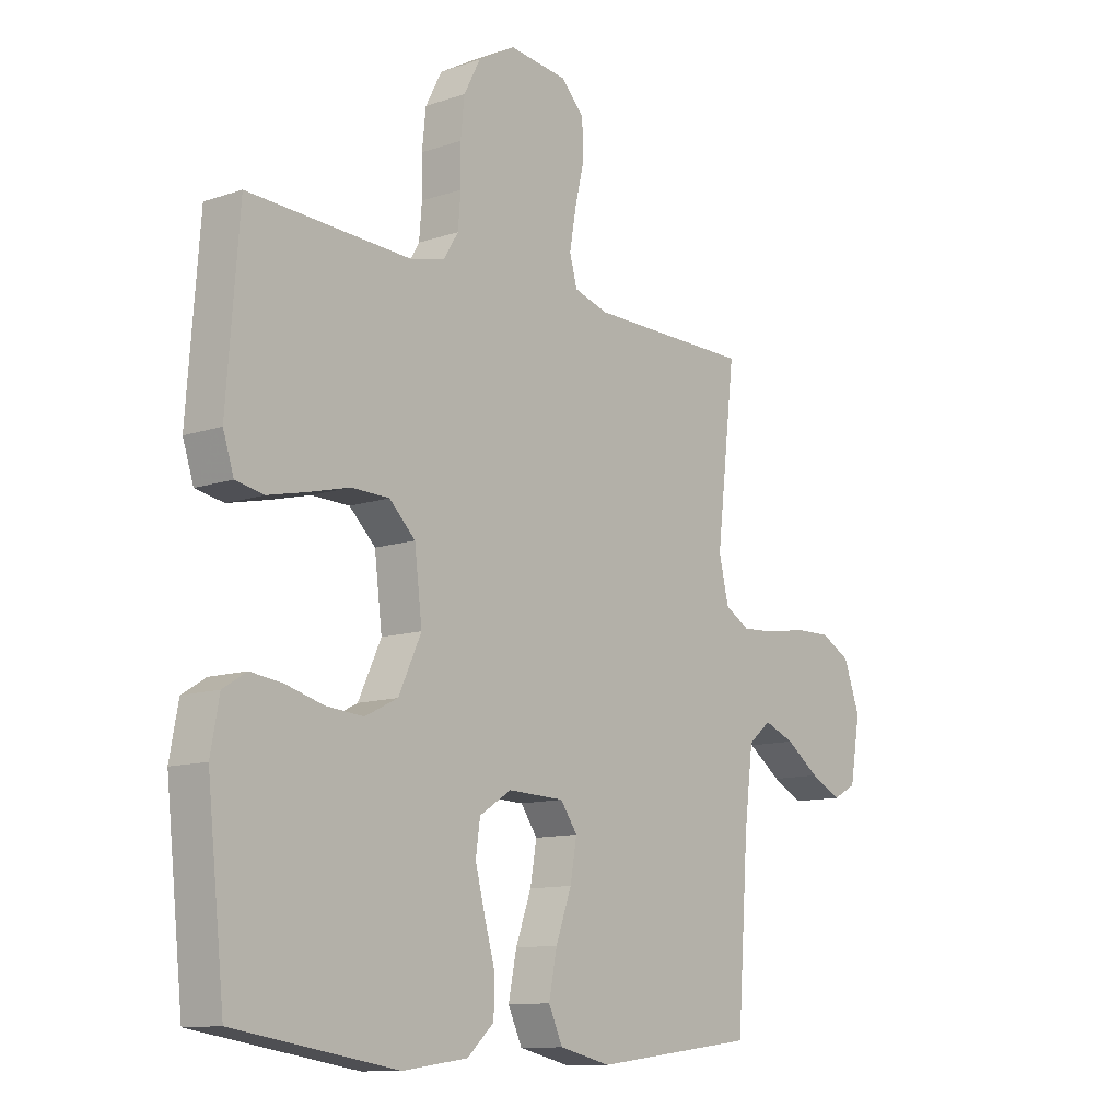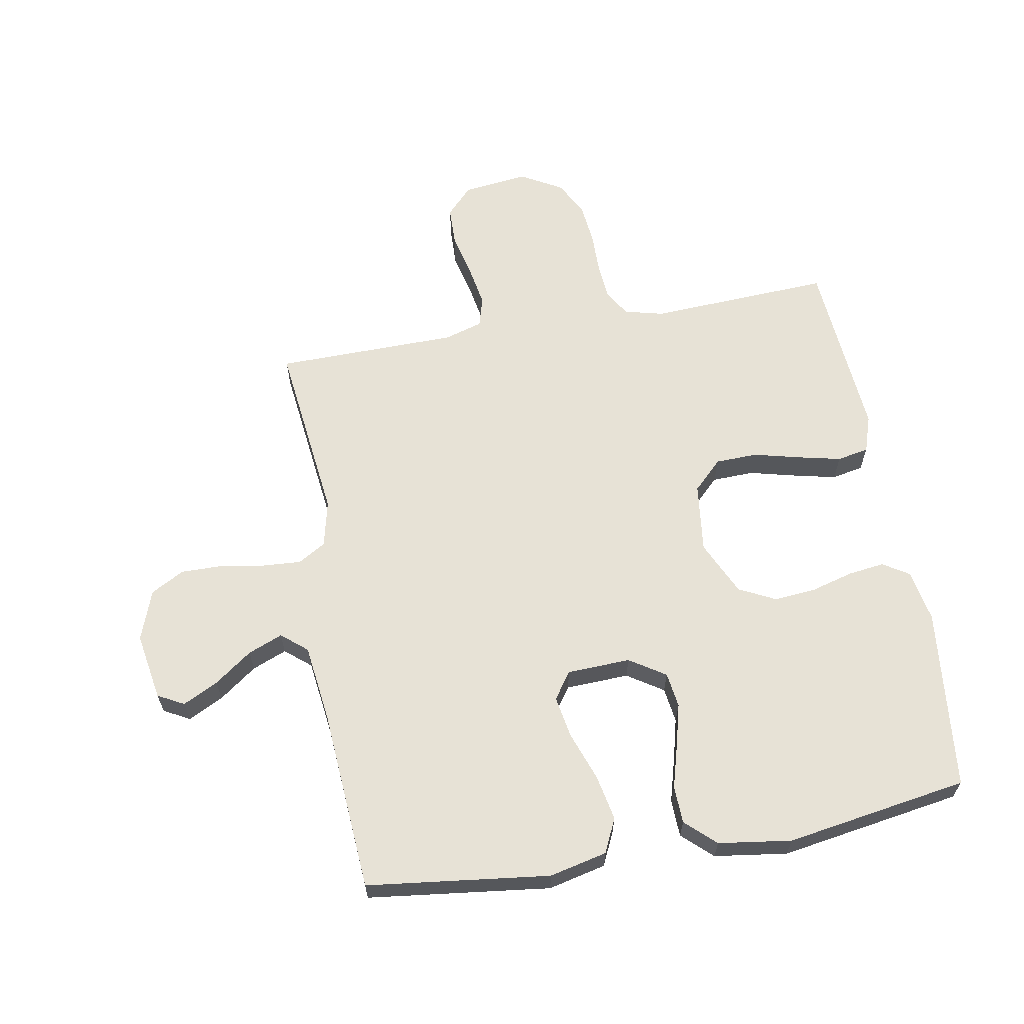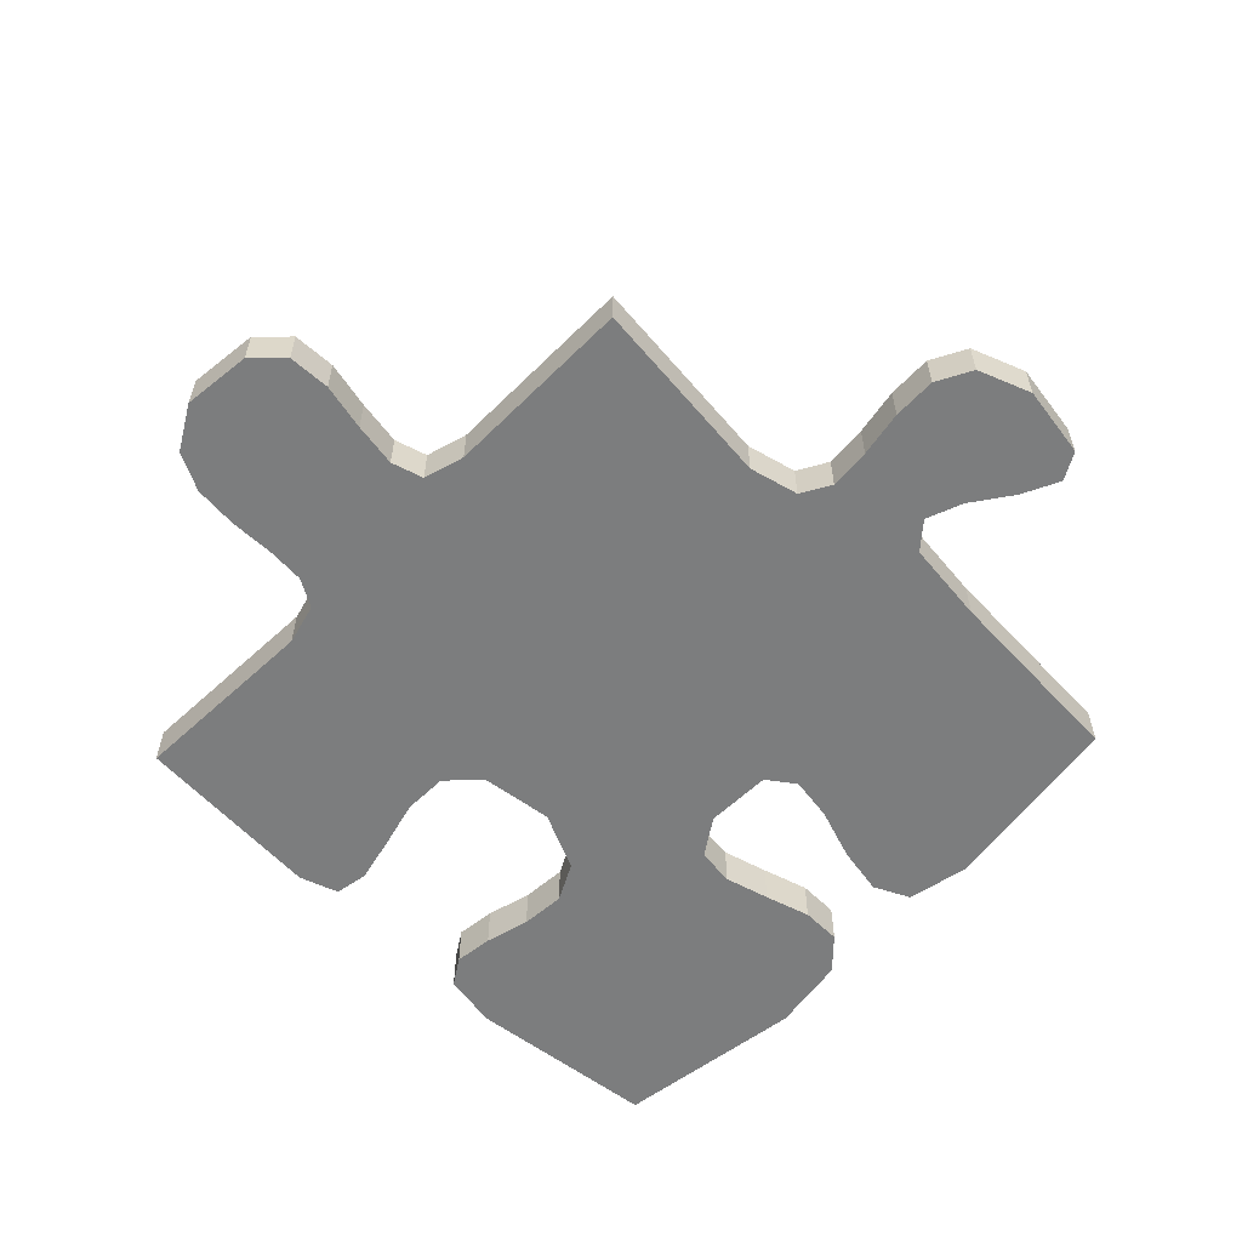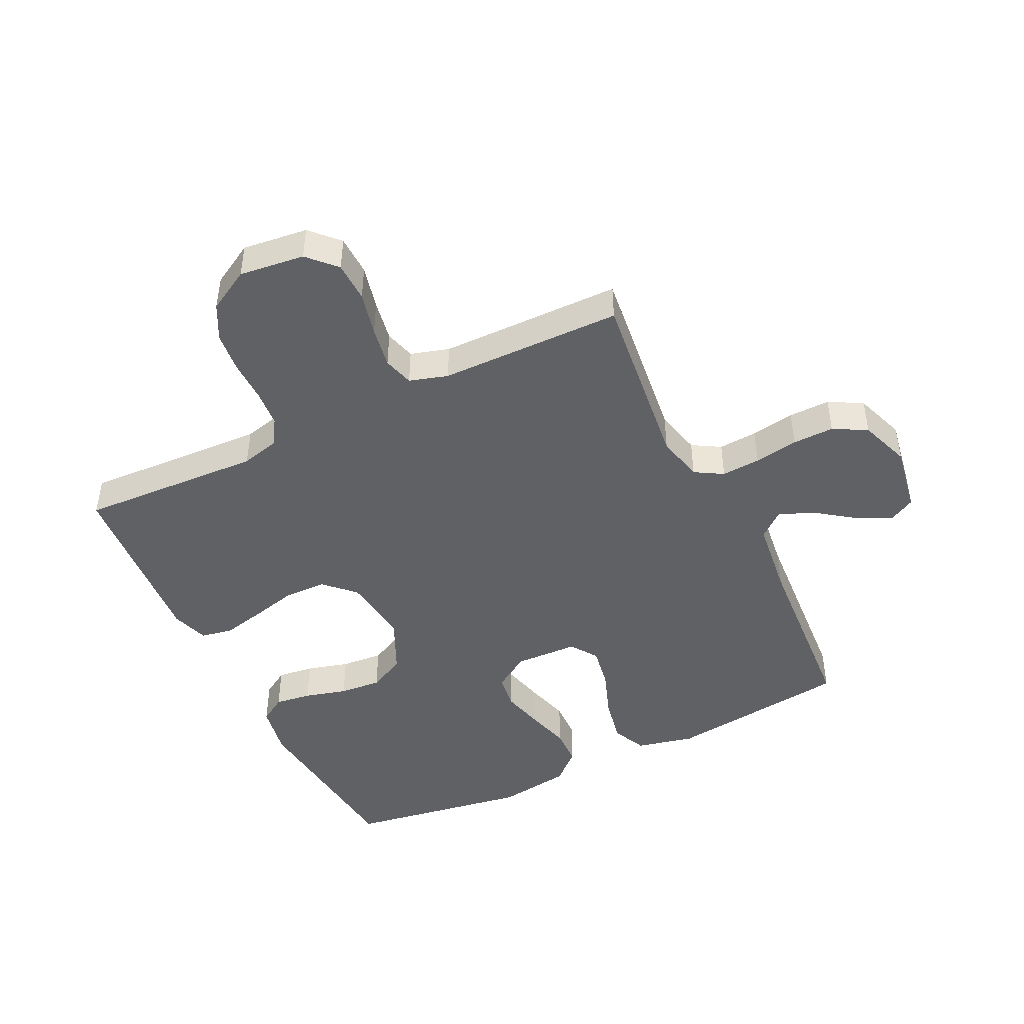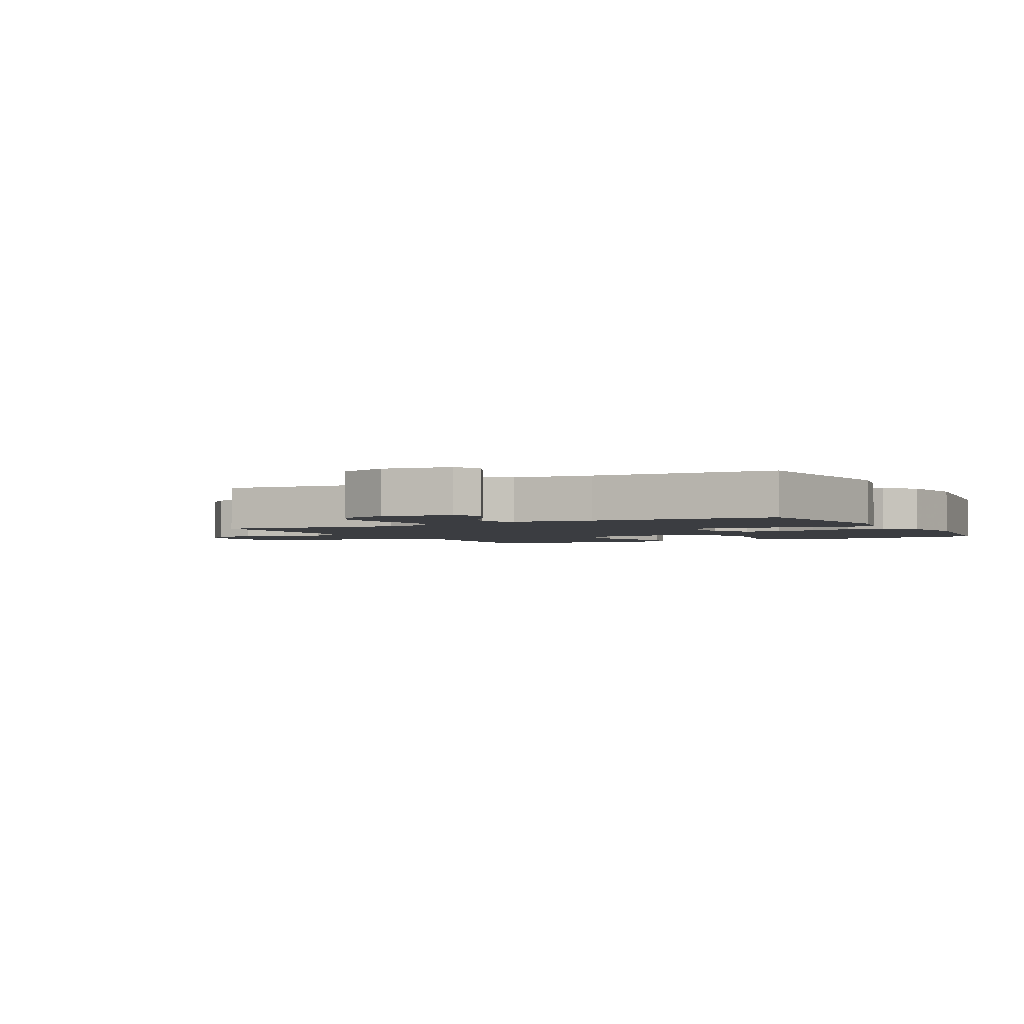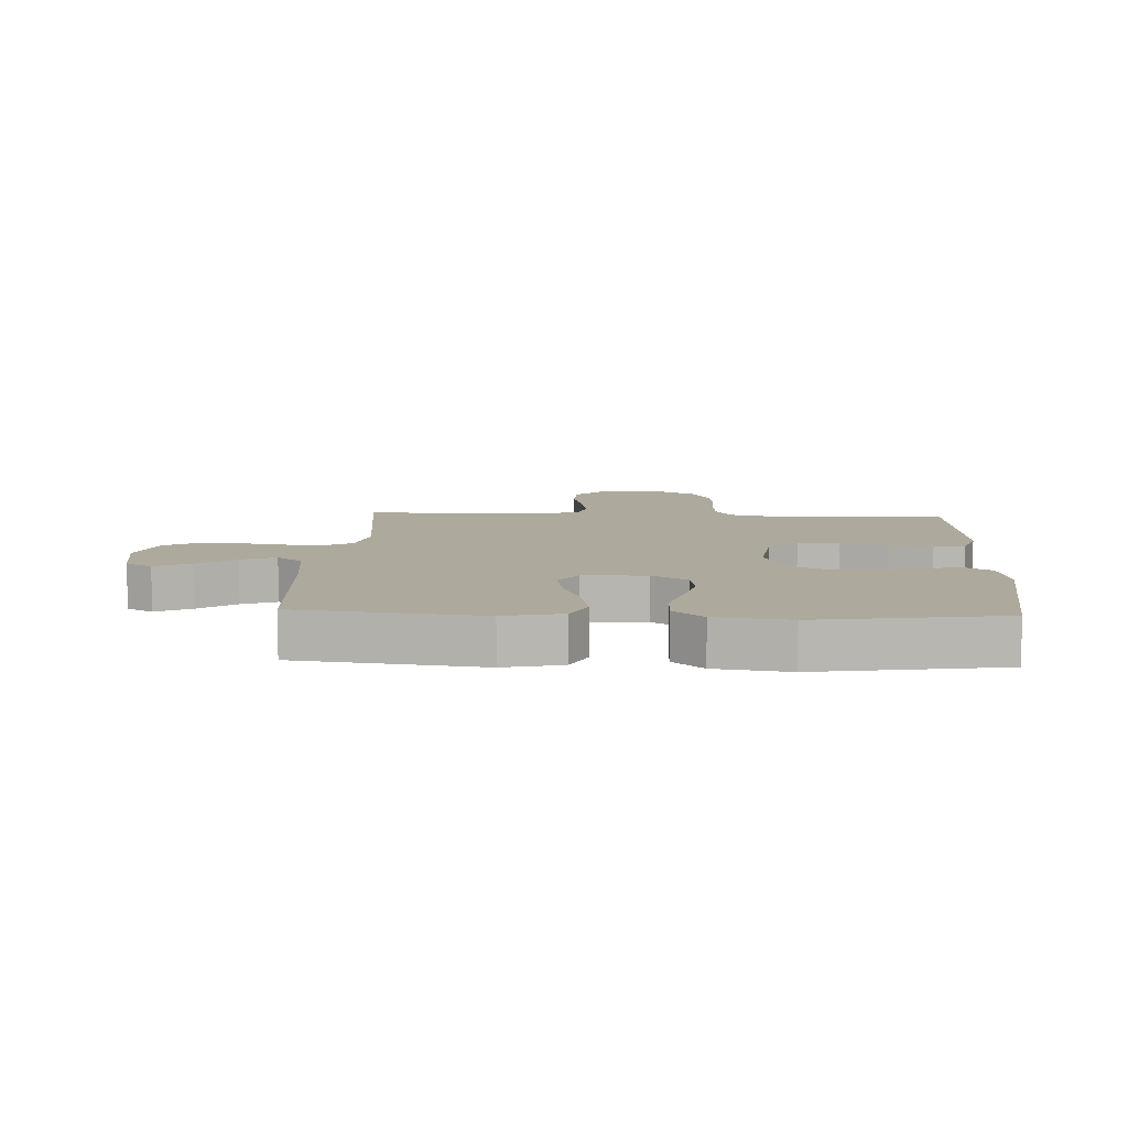
<metadata>
{"format":"obj","ext":"obj","renderer":"f3d","projection":"perspective","resolution":1024,"background":"white","views":[{"elev":-11.2,"azim":-50.2,"up":"+Z"},{"elev":63.2,"azim":169.9,"up":"+Y"},{"elev":-59.0,"azim":46.4,"up":"+Y"},{"elev":-46.0,"azim":26.0,"up":"+Y"},{"elev":-2.5,"azim":118.3,"up":"+Y"},{"elev":8.8,"azim":-177.2,"up":"+Y"}]}
</metadata>
<code>
v 0.5 0.07 -0.5
v 0.2 0.07 -0.537
v 0.105 0.07 -0.515
v 0.079 0.07 -0.459
v 0.094 0.07 -0.384
v 0.123 0.07 -0.304
v 0.135 0.07 -0.235
v 0.104 0.07 -0.191
v 0 0.07 -0.187
v -0.059 0.07 -0.225
v -0.067 0.07 -0.283
v -0.049 0.07 -0.353
v -0.029 0.07 -0.424
v -0.031 0.07 -0.486
v -0.08 0.07 -0.531
v -0.2 0.07 -0.548
v -0.5 0.07 -0.5
v -0.532 0.07 -0.2
v -0.516 0.07 -0.114
v -0.473 0.07 -0.087
v -0.413 0.07 -0.095
v -0.344 0.07 -0.114
v -0.275 0.07 -0.12
v -0.215 0.07 -0.09
v -0.173 0.07 0
v -0.187 0.07 0.115
v -0.235 0.07 0.162
v -0.304 0.07 0.164
v -0.38 0.07 0.145
v -0.451 0.07 0.129
v -0.503 0.07 0.139
v -0.523 0.07 0.2
v -0.5 0.07 0.5
v -0.2 0.07 0.485
v -0.136 0.07 0.501
v -0.11 0.07 0.544
v -0.105 0.07 0.604
v -0.106 0.07 0.672
v -0.099 0.07 0.74
v -0.069 0.07 0.798
v 0 0.07 0.837
v 0.107 0.07 0.824
v 0.15 0.07 0.779
v 0.152 0.07 0.713
v 0.135 0.07 0.641
v 0.123 0.07 0.573
v 0.137 0.07 0.523
v 0.2 0.07 0.504
v 0.5 0.07 0.5
v 0.465 0.07 0.2
v 0.483 0.07 0.123
v 0.529 0.07 0.096
v 0.593 0.07 0.1
v 0.665 0.07 0.112
v 0.733 0.07 0.113
v 0.788 0.07 0.083
v 0.818 0.07 0
v 0.799 0.07 -0.111
v 0.756 0.07 -0.134
v 0.698 0.07 -0.105
v 0.636 0.07 -0.06
v 0.579 0.07 -0.037
v 0.537 0.07 -0.072
v 0.521 0.07 -0.2
v 0.5 0 -0.5
v 0.2 0 -0.537
v 0.105 0 -0.515
v 0.079 0 -0.459
v 0.094 0 -0.384
v 0.123 0 -0.304
v 0.135 0 -0.235
v 0.104 0 -0.191
v 0 0 -0.187
v -0.059 0 -0.225
v -0.067 0 -0.283
v -0.049 0 -0.353
v -0.029 0 -0.424
v -0.031 0 -0.486
v -0.08 0 -0.531
v -0.2 0 -0.548
v -0.5 0 -0.5
v -0.532 0 -0.2
v -0.516 0 -0.114
v -0.473 0 -0.087
v -0.413 0 -0.095
v -0.344 0 -0.114
v -0.275 0 -0.12
v -0.215 0 -0.09
v -0.173 0 0
v -0.187 0 0.115
v -0.235 0 0.162
v -0.304 0 0.164
v -0.38 0 0.145
v -0.451 0 0.129
v -0.503 0 0.139
v -0.523 0 0.2
v -0.5 0 0.5
v -0.2 0 0.485
v -0.136 0 0.501
v -0.11 0 0.544
v -0.105 0 0.604
v -0.106 0 0.672
v -0.099 0 0.74
v -0.069 0 0.798
v 0 0 0.837
v 0.107 0 0.824
v 0.15 0 0.779
v 0.152 0 0.713
v 0.135 0 0.641
v 0.123 0 0.573
v 0.137 0 0.523
v 0.2 0 0.504
v 0.5 0 0.5
v 0.465 0 0.2
v 0.483 0 0.123
v 0.529 0 0.096
v 0.593 0 0.1
v 0.665 0 0.112
v 0.733 0 0.113
v 0.788 0 0.083
v 0.818 0 0
v 0.799 0 -0.111
v 0.756 0 -0.134
v 0.698 0 -0.105
v 0.636 0 -0.06
v 0.579 0 -0.037
v 0.537 0 -0.072
v 0.521 0 -0.2
f 58 59 60 61
f 58 61 62
f 57 58 62
f 56 57 62
f 53 54 55 56
f 52 53 56 62
f 51 52 62 63
f 48 49 50
f 47 48 50 51
f 42 43 44 45
f 42 45 46
f 41 42 46
f 40 41 46 47
f 37 38 39 40
f 36 37 40 47
f 31 32 33 34
f 31 34 35
f 28 29 30 31
f 28 31 35
f 27 28 35 36
f 19 20 21 22
f 19 22 23
f 18 19 23
f 17 18 23
f 16 17 23 24
f 12 13 14 15
f 11 12 15 16
f 10 11 16 24
f 3 4 5 6
f 3 6 7
f 64 1 2 3
f 64 3 7
f 63 64 7 8
f 51 63 8 9
f 47 51 9
f 26 27 36 47
f 25 26 47 9
f 9 10 24 25
f 125 124 123 122
f 126 125 122
f 126 122 121
f 126 121 120
f 120 119 118 117
f 126 120 117 116
f 127 126 116 115
f 114 113 112
f 115 114 112 111
f 109 108 107 106
f 110 109 106
f 110 106 105
f 111 110 105 104
f 104 103 102 101
f 111 104 101 100
f 98 97 96 95
f 99 98 95
f 95 94 93 92
f 99 95 92
f 100 99 92 91
f 86 85 84 83
f 87 86 83
f 87 83 82
f 87 82 81
f 88 87 81 80
f 79 78 77 76
f 80 79 76 75
f 88 80 75 74
f 70 69 68 67
f 71 70 67
f 67 66 65 128
f 71 67 128
f 72 71 128 127
f 73 72 127 115
f 73 115 111
f 111 100 91 90
f 73 111 90 89
f 89 88 74 73
f 1 65 66 2
f 2 66 67 3
f 3 67 68 4
f 4 68 69 5
f 5 69 70 6
f 6 70 71 7
f 7 71 72 8
f 8 72 73 9
f 9 73 74 10
f 10 74 75 11
f 11 75 76 12
f 12 76 77 13
f 13 77 78 14
f 14 78 79 15
f 15 79 80 16
f 16 80 81 17
f 17 81 82 18
f 18 82 83 19
f 19 83 84 20
f 20 84 85 21
f 21 85 86 22
f 22 86 87 23
f 23 87 88 24
f 24 88 89 25
f 25 89 90 26
f 26 90 91 27
f 27 91 92 28
f 28 92 93 29
f 29 93 94 30
f 30 94 95 31
f 31 95 96 32
f 32 96 97 33
f 33 97 98 34
f 34 98 99 35
f 35 99 100 36
f 36 100 101 37
f 37 101 102 38
f 38 102 103 39
f 39 103 104 40
f 40 104 105 41
f 41 105 106 42
f 42 106 107 43
f 43 107 108 44
f 44 108 109 45
f 45 109 110 46
f 46 110 111 47
f 47 111 112 48
f 48 112 113 49
f 49 113 114 50
f 50 114 115 51
f 51 115 116 52
f 52 116 117 53
f 53 117 118 54
f 54 118 119 55
f 55 119 120 56
f 56 120 121 57
f 57 121 122 58
f 58 122 123 59
f 59 123 124 60
f 60 124 125 61
f 61 125 126 62
f 62 126 127 63
f 63 127 128 64
f 64 128 65 1

</code>
